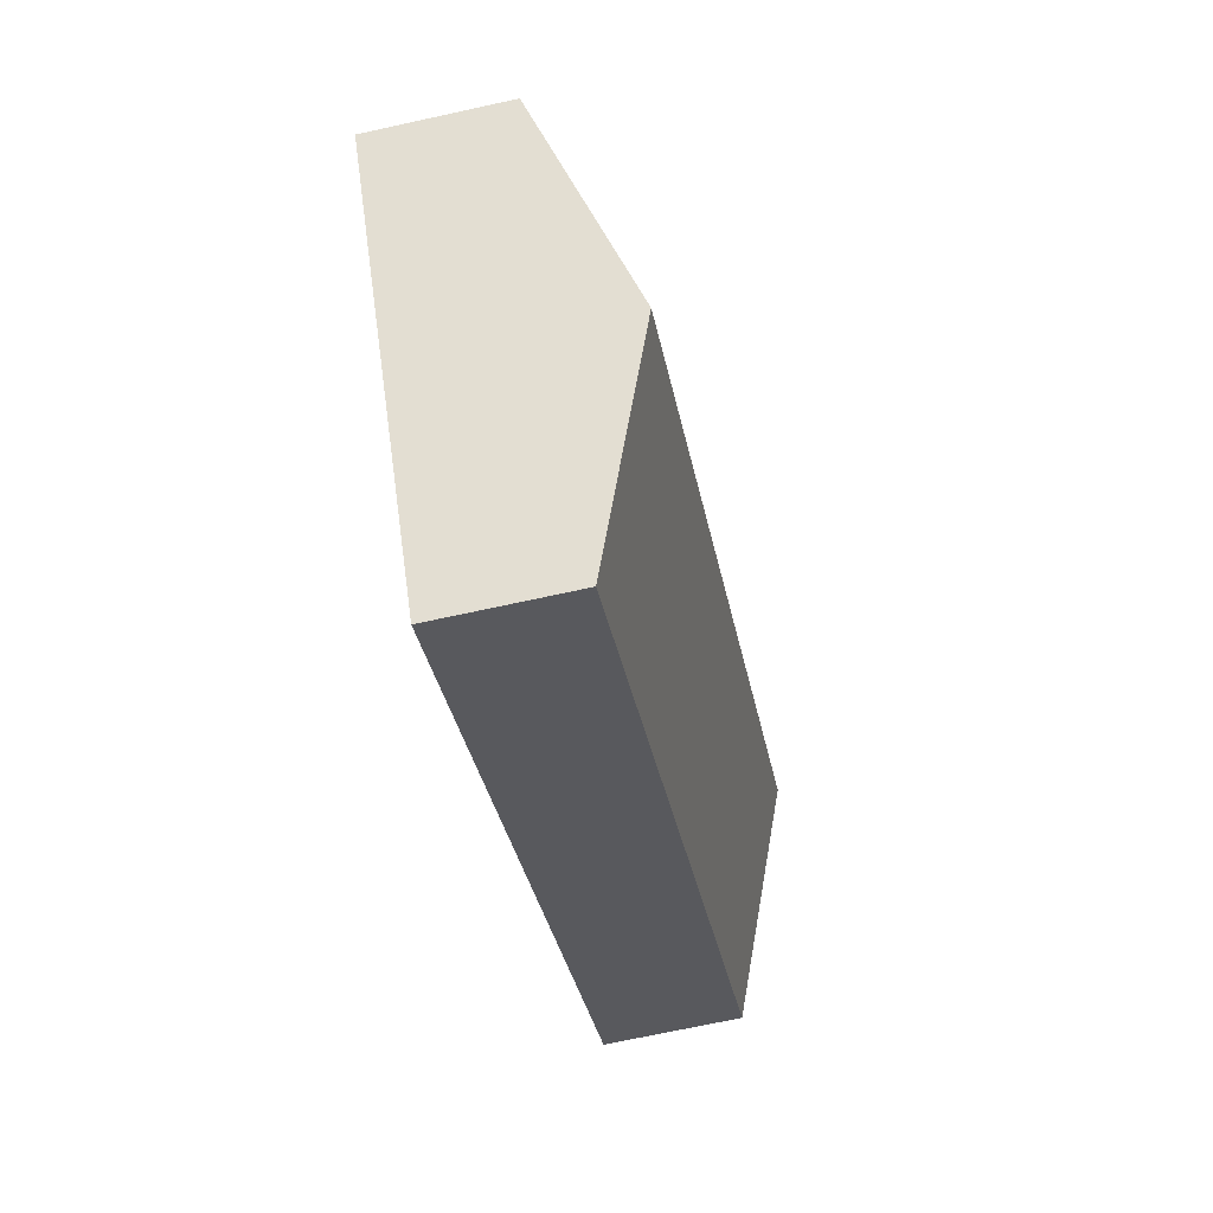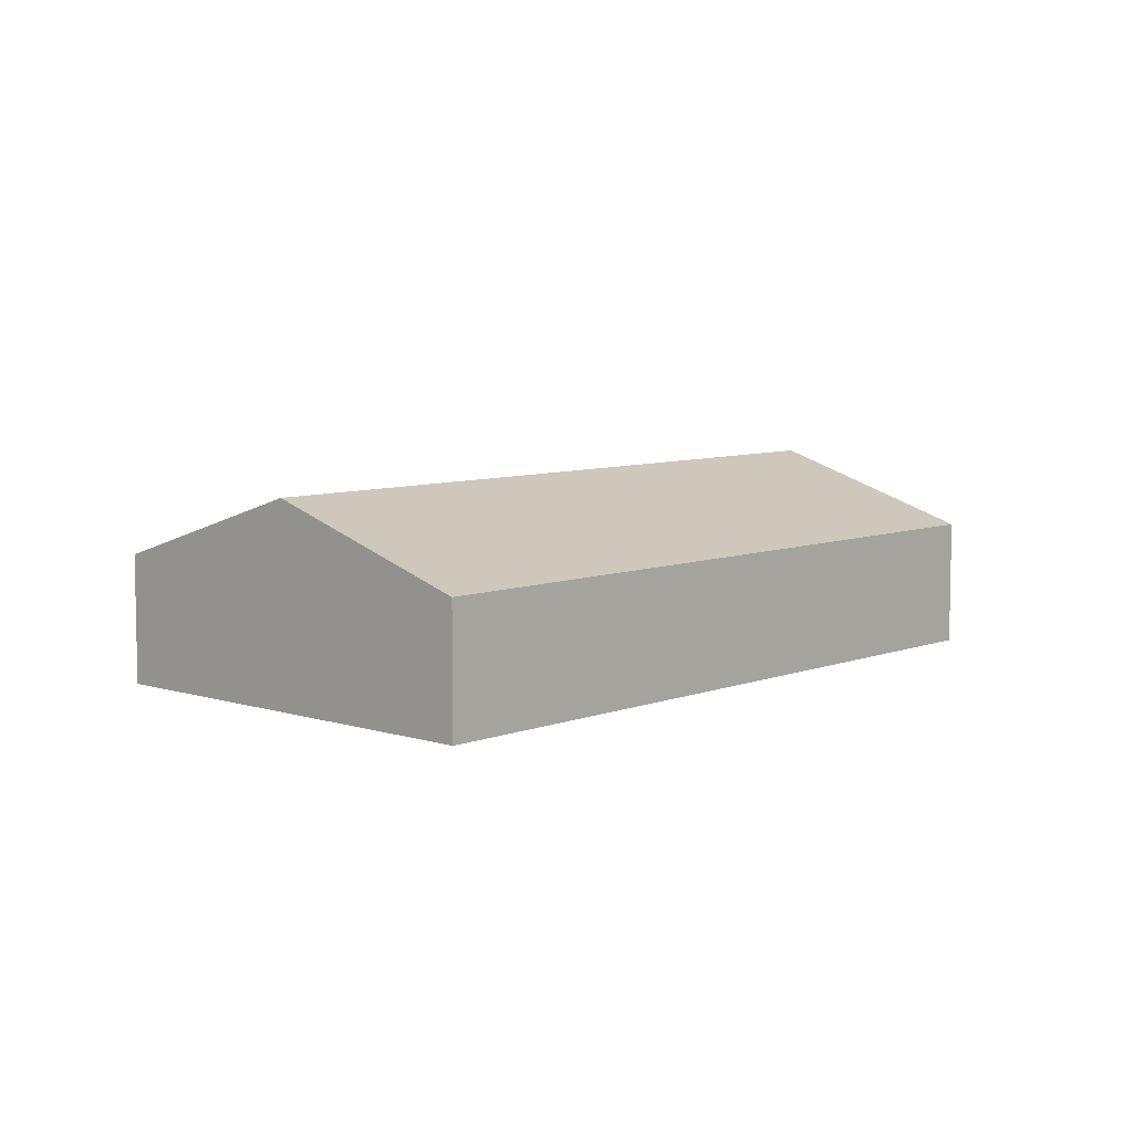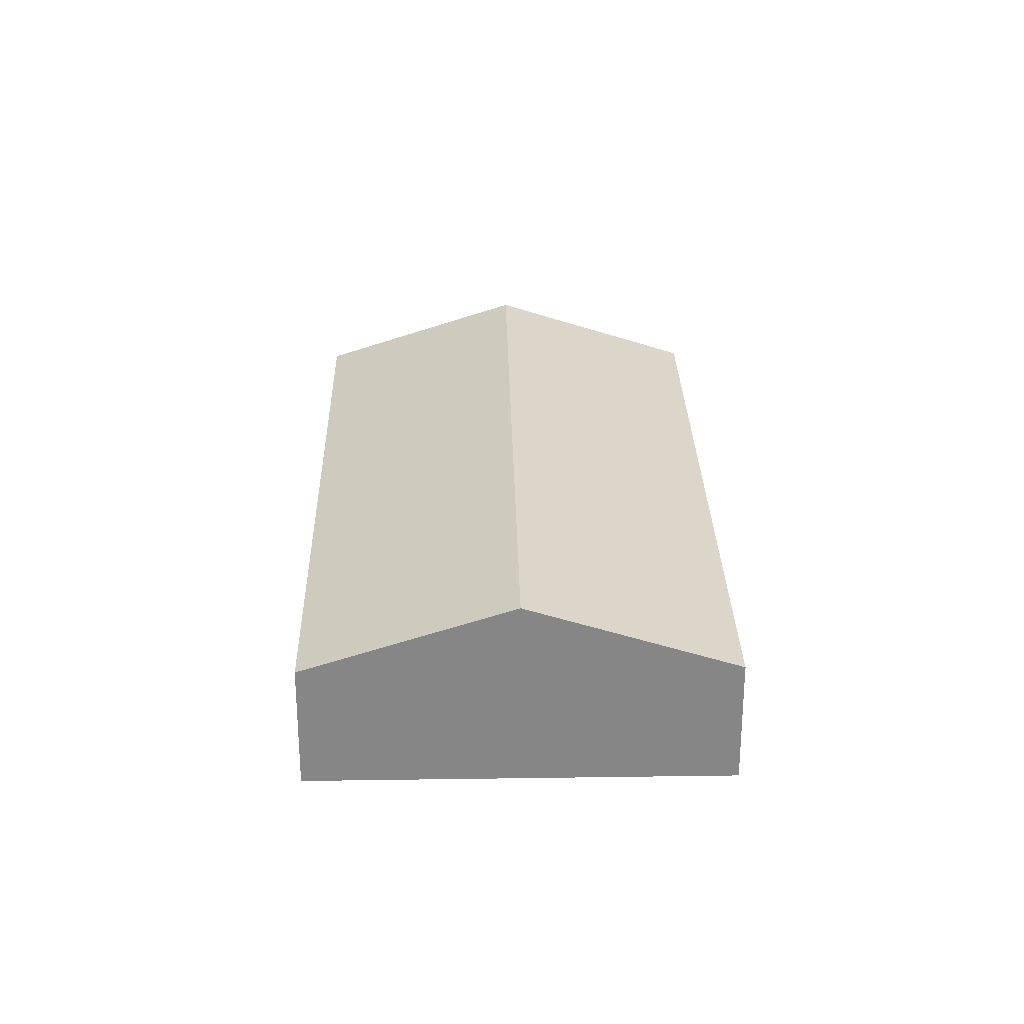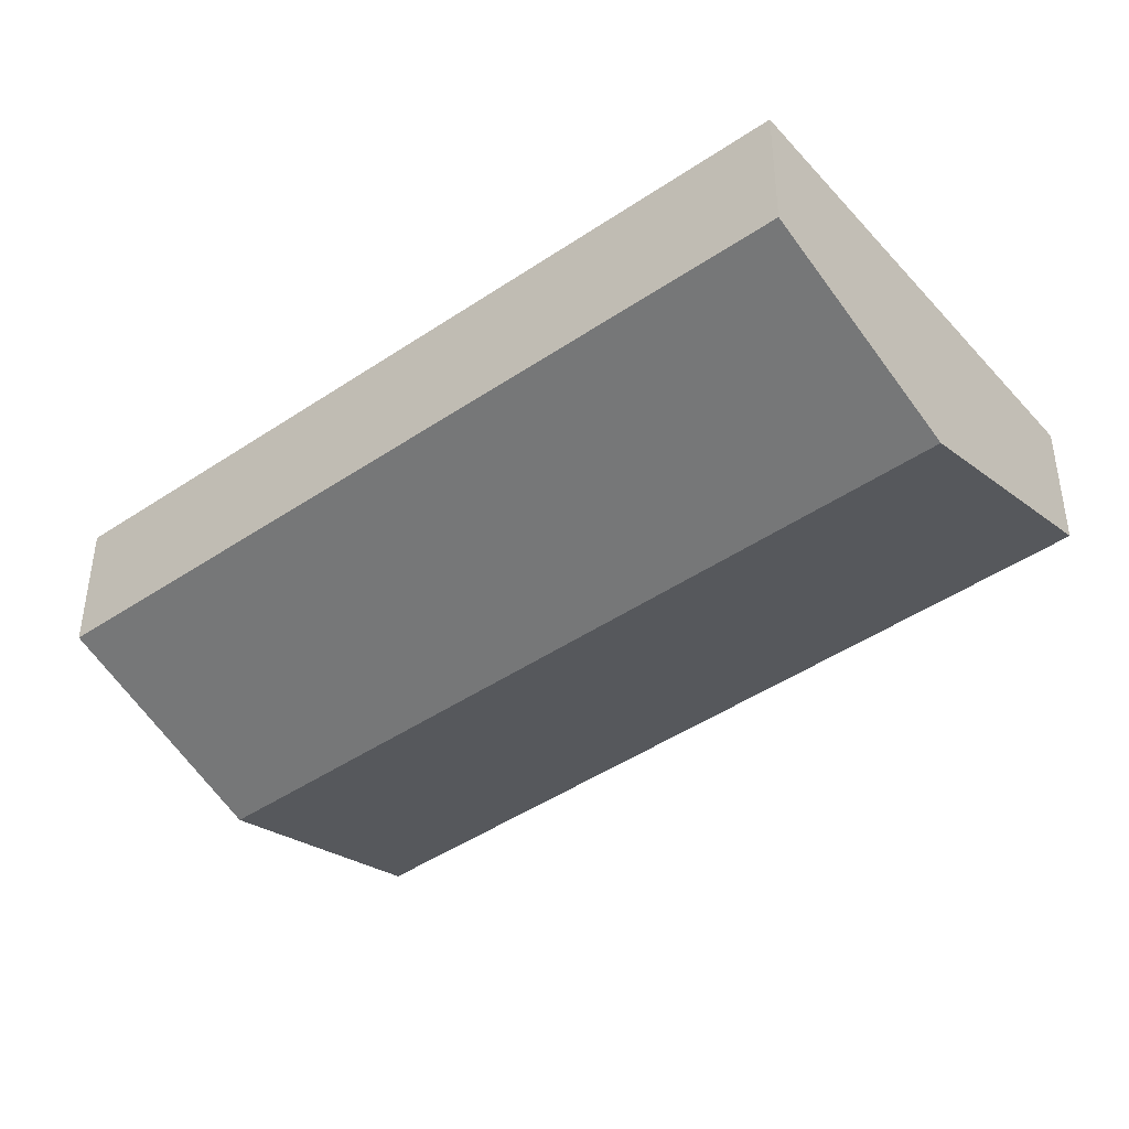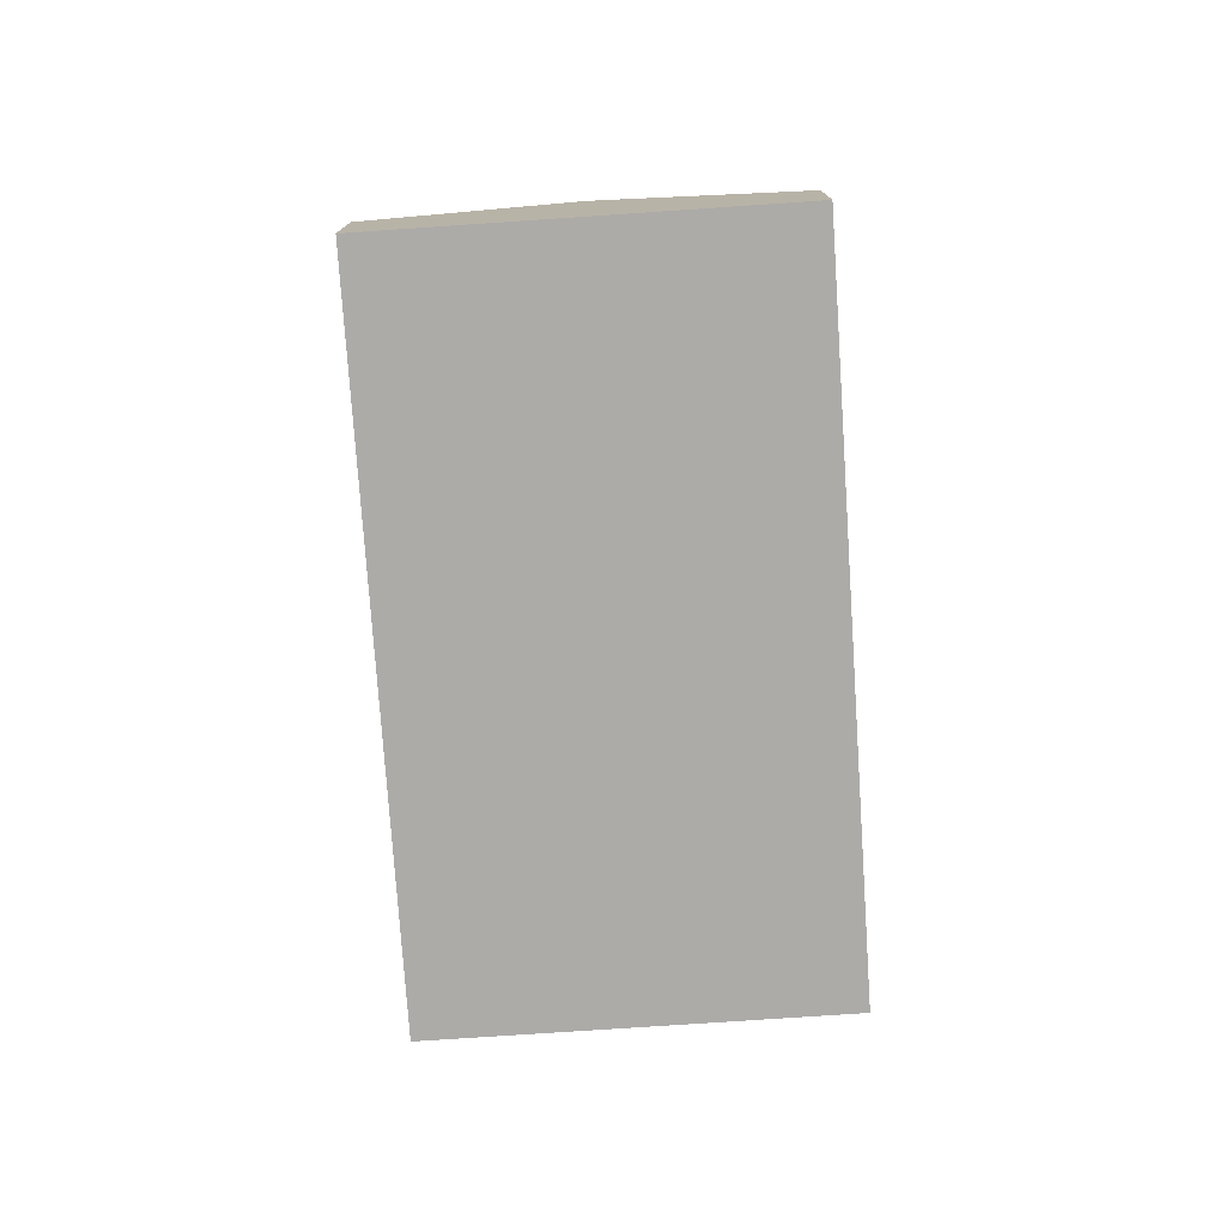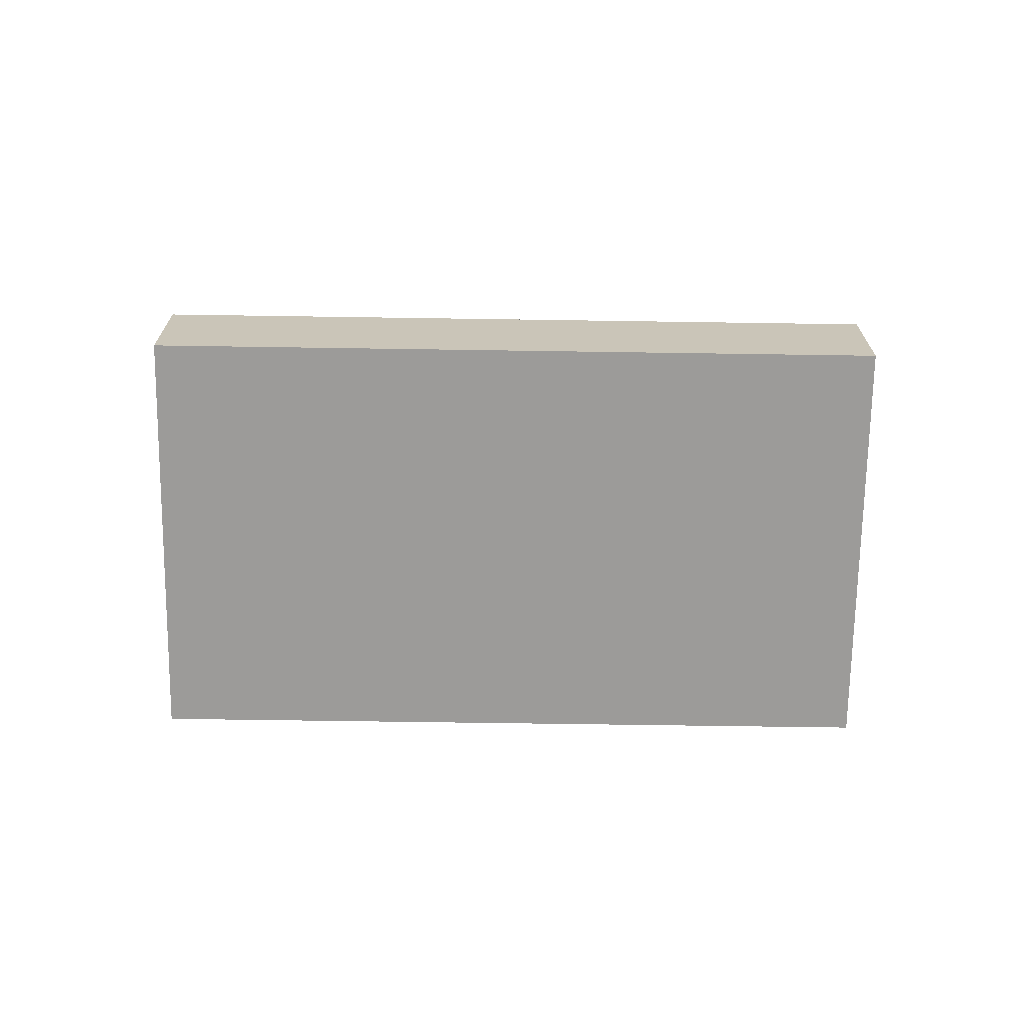
<metadata>
{"format":"obj","ext":"obj","renderer":"f3d","projection":"perspective","resolution":1024,"background":"white","views":[{"elev":-69.5,"azim":102.4,"up":"+Z"},{"elev":7.3,"azim":170.7,"up":"+Y"},{"elev":27.9,"azim":-53.0,"up":"+Y"},{"elev":45.1,"azim":-179.9,"up":"+Z"},{"elev":-76.5,"azim":-47.9,"up":"+Y"},{"elev":-69.7,"azim":-142.6,"up":"+Y"}]}
</metadata>
<code>
v  31.93 8.547 -13.08
v  37.36 5.534 -5.277
v  37.81 5.534 -5.628
v  12.18 5.534 14.56
v  5.873 8.547 7.446
v  11.75 5.534 14.9
v  0 5.537 3.39e-16
v  26.7 5.865 -19.72
v  26.05 5.531 -20.54
v  0 0 0
v  26.05 1.258e-15 -20.54
v  5.873 -4.559e-16 7.446
v  11.75 -9.123e-16 14.9
v  12.18 -8.913e-16 14.56
v  37.36 3.231e-16 -5.277
v  37.81 3.446e-16 -5.628
v  31.93 8.01e-16 -13.08
v  26.7 1.207e-15 -19.72
g defaultobject
f 1 2 3
f 2 1 4
f 4 1 5
f 4 5 6
f 7 8 9
f 8 7 1
f 1 7 5
f 9 10 7
f 10 9 11
f 10 5 7
f 5 10 12
f 5 12 6
f 6 12 13
f 13 4 6
f 4 13 2
f 2 13 14
f 2 14 15
f 2 15 3
f 3 15 16
f 16 1 3
f 1 16 17
f 1 17 8
f 8 17 18
f 8 18 9
f 9 18 11
f 15 17 16
f 17 15 14
f 17 14 18
f 18 14 11
f 11 14 10
f 10 14 12
f 12 14 13

</code>
